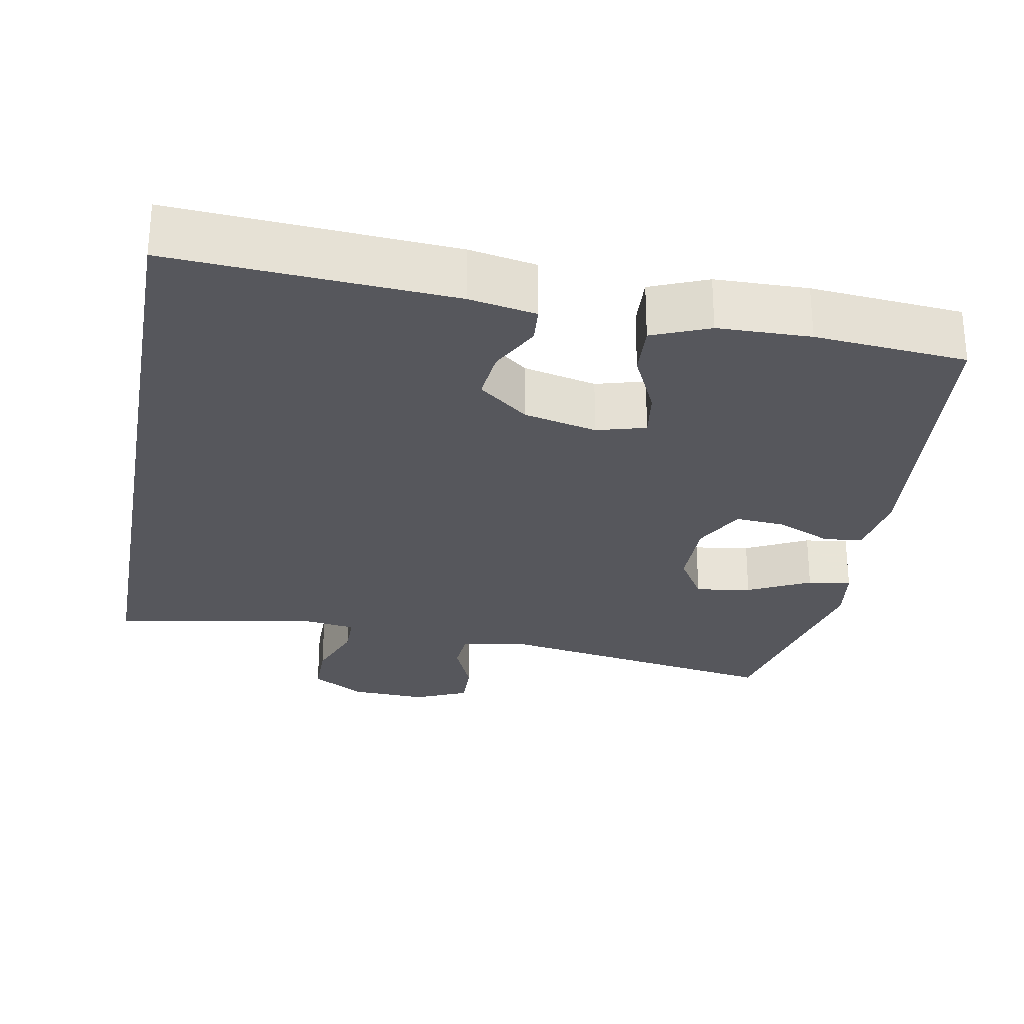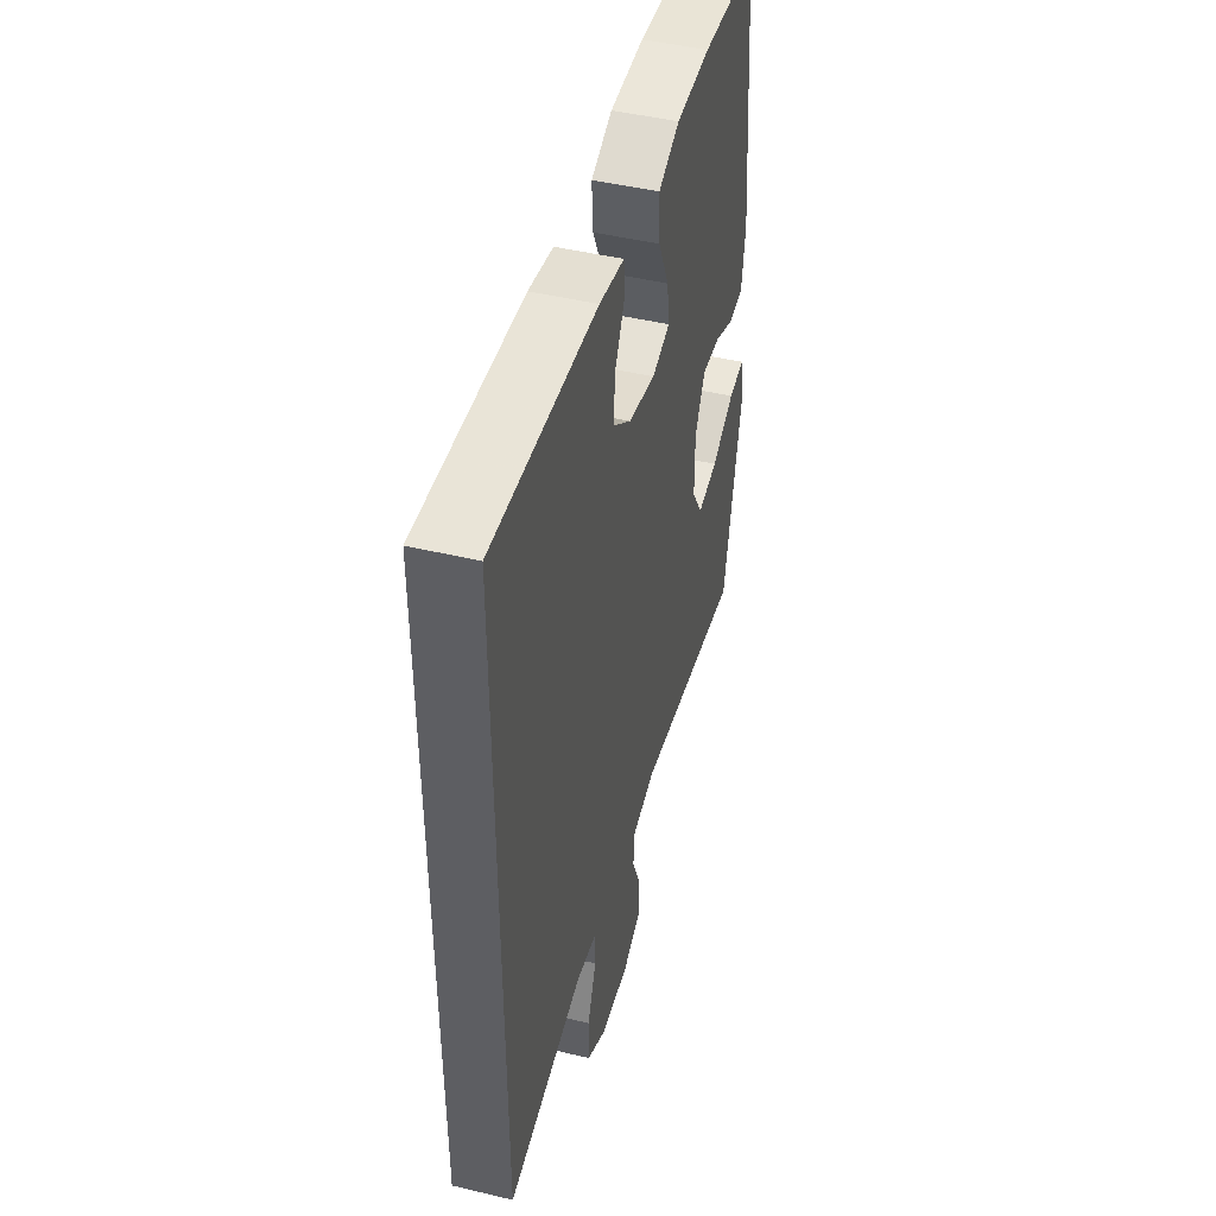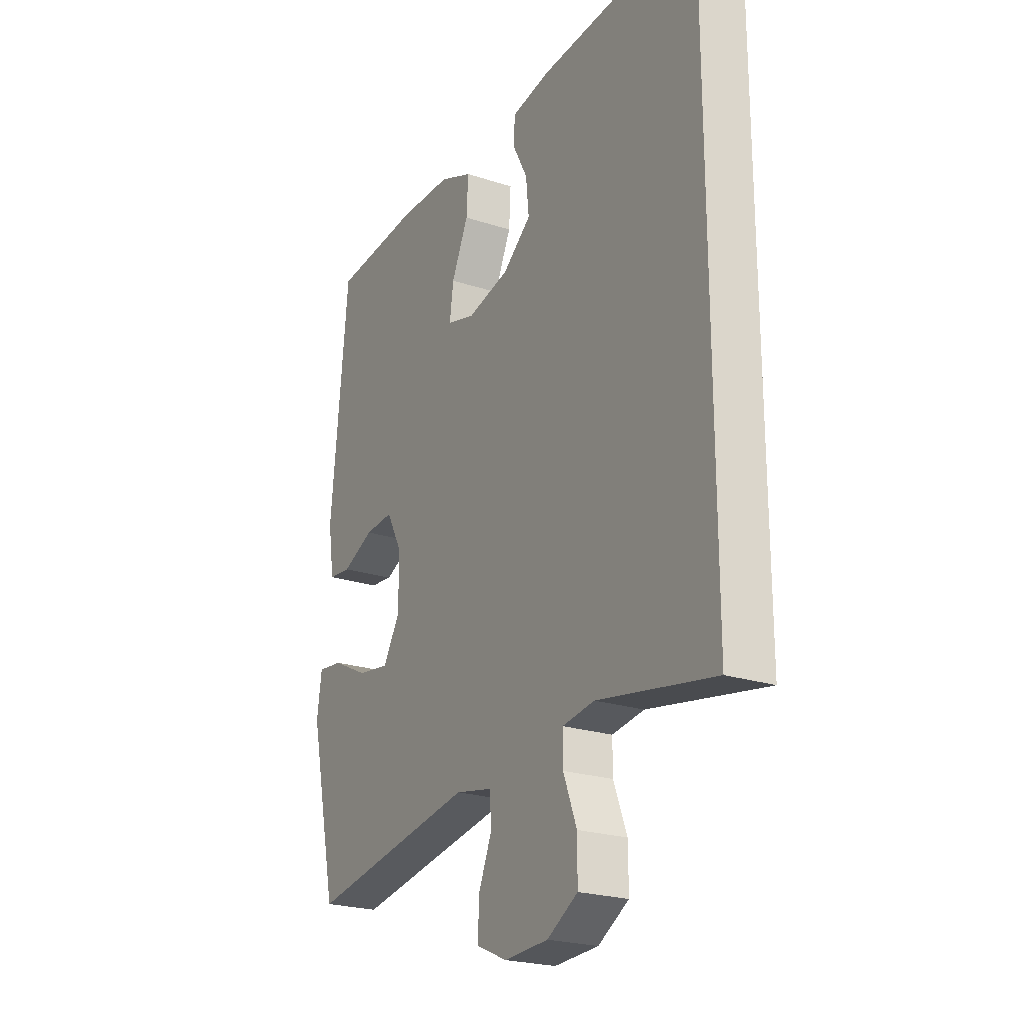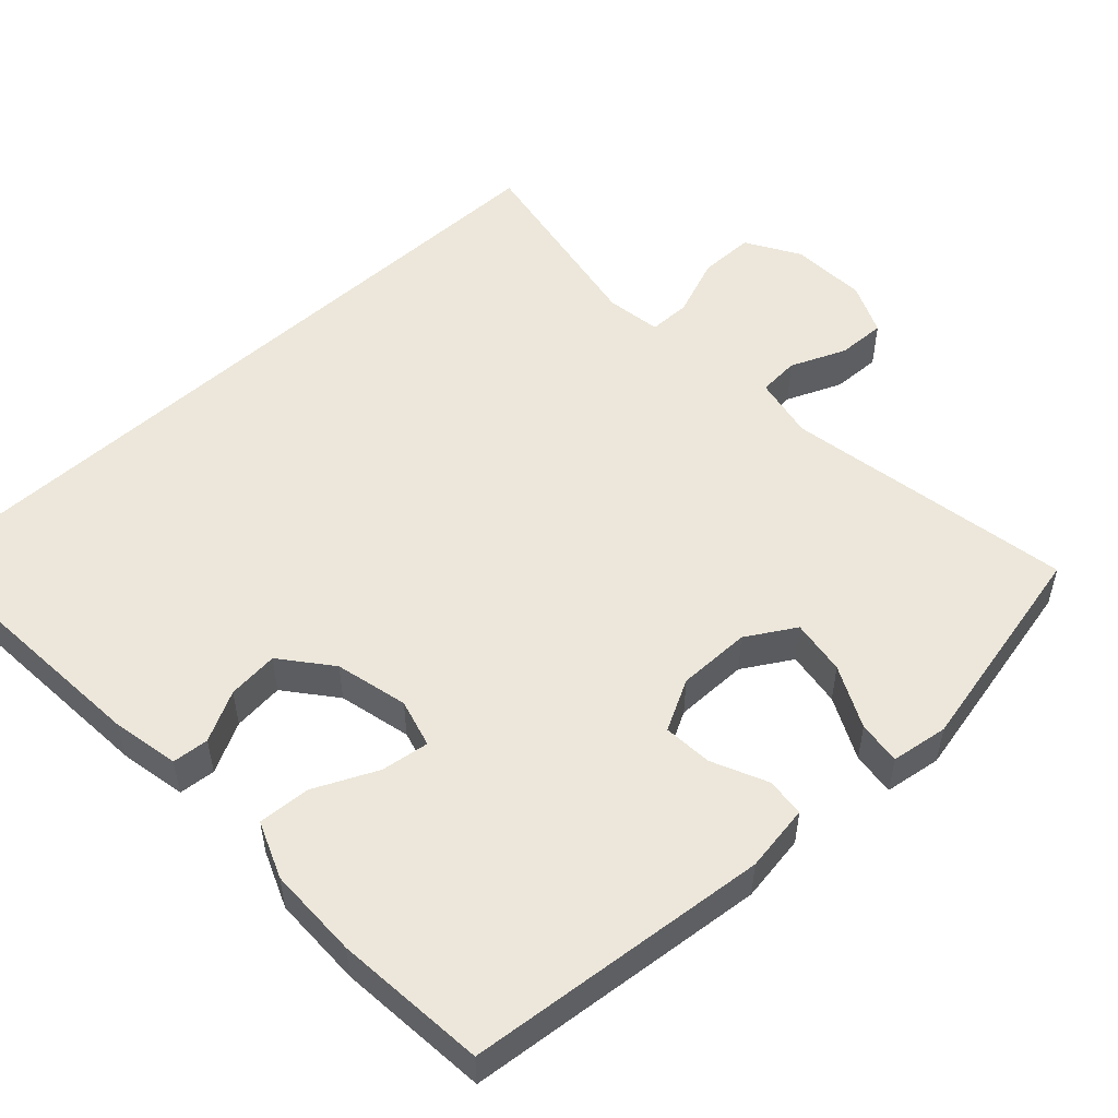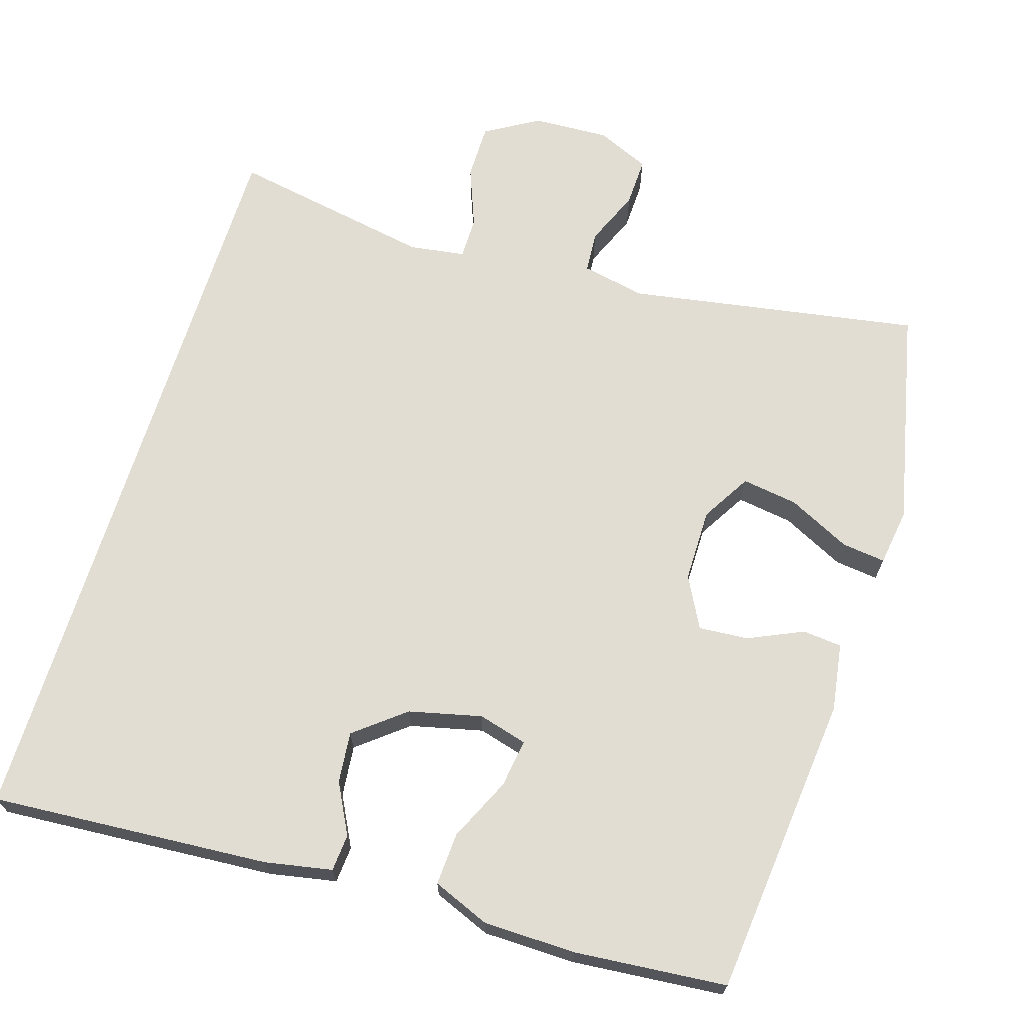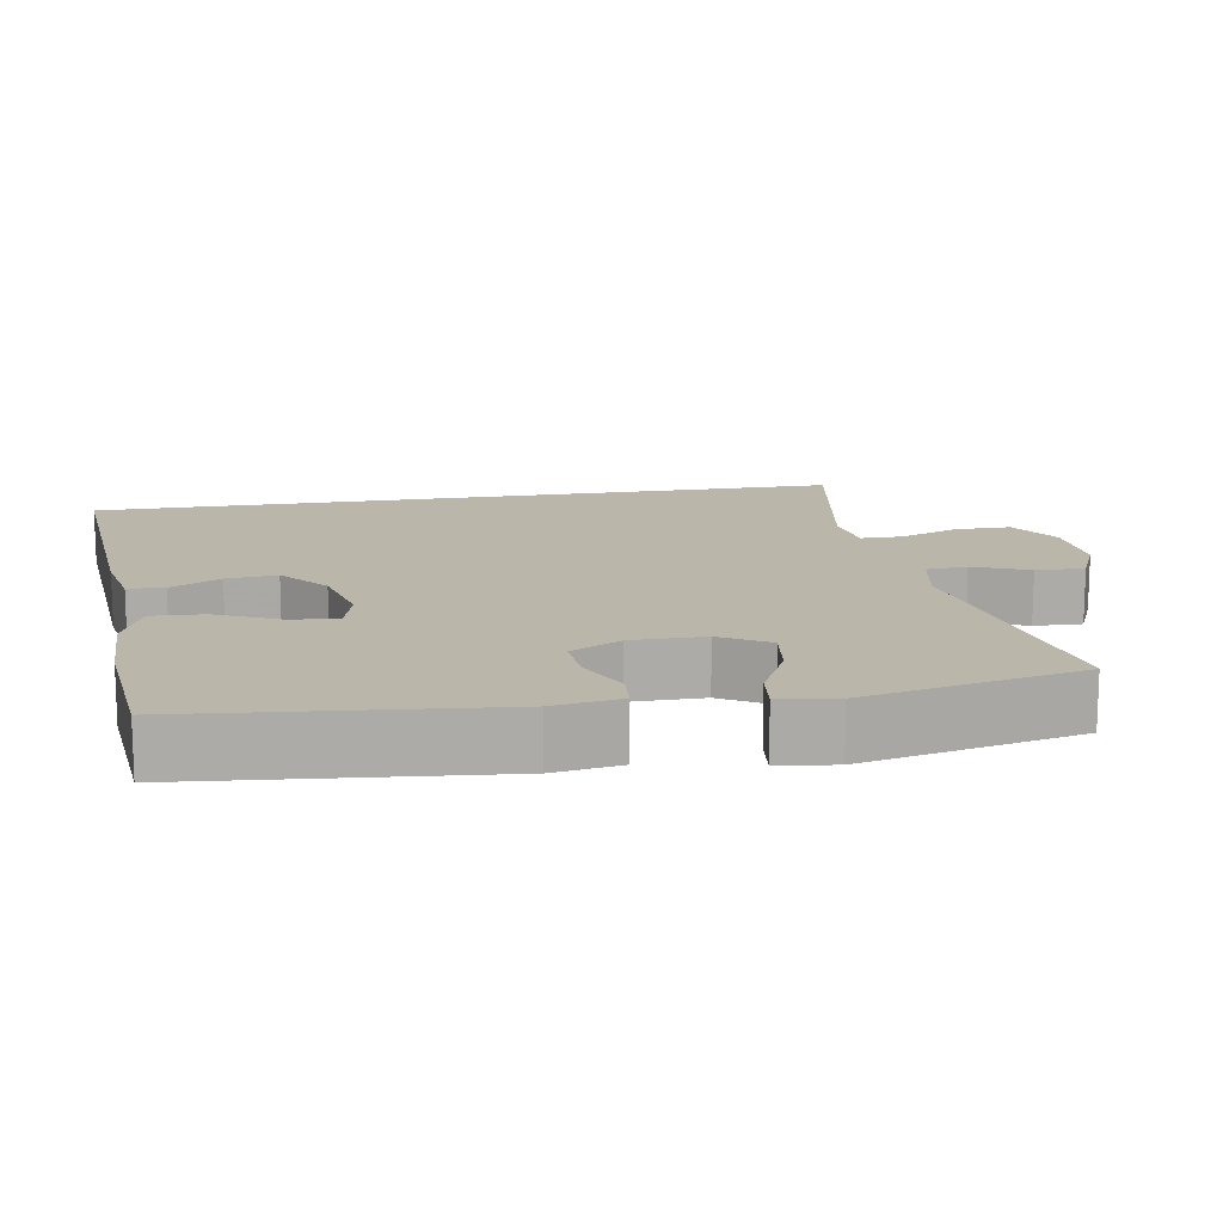
<metadata>
{"format":"obj","ext":"obj","renderer":"f3d","projection":"perspective","resolution":1024,"background":"white","views":[{"elev":-27.6,"azim":-10.2,"up":"+Y"},{"elev":46.8,"azim":-74.9,"up":"+Z"},{"elev":-22.9,"azim":-119.2,"up":"+Z"},{"elev":52.3,"azim":47.1,"up":"+Y"},{"elev":68.2,"azim":17.3,"up":"+Y"},{"elev":14.1,"azim":80.1,"up":"+Y"}]}
</metadata>
<code>
v -0.5 0.07 0.552
v -0.128 0.07 0.526
v -0.039 0.07 0.509
v -0.035 0.07 0.46
v -0.07 0.07 0.393
v -0.077 0.07 0.325
v -0.011 0.07 0.272
v 0.086 0.07 0.249
v 0.151 0.07 0.267
v 0.142 0.07 0.331
v 0.103 0.07 0.415
v 0.099 0.07 0.485
v 0.175 0.07 0.516
v 0.298 0.07 0.518
v 0.5 0.07 0.5
v 0.54 0.07 0.096
v 0.526 0.07 0.006
v 0.474 0.07 0.001
v 0.401 0.07 0.034
v 0.335 0.07 0.039
v 0.299 0.07 -0.029
v 0.299 0.07 -0.127
v 0.338 0.07 -0.192
v 0.412 0.07 -0.181
v 0.495 0.07 -0.14
v 0.553 0.07 -0.133
v 0.564 0.07 -0.209
v 0.5 0.07 -0.5
v 0.112 0.07 -0.434
v 0.027 0.07 -0.451
v 0.023 0.07 -0.506
v 0.054 0.07 -0.58
v 0.056 0.07 -0.645
v -0.014 0.07 -0.676
v -0.116 0.07 -0.671
v -0.187 0.07 -0.629
v -0.187 0.07 -0.555
v -0.156 0.07 -0.475
v -0.156 0.07 -0.419
v -0.23 0.07 -0.408
v -0.5 0.07 -0.457
v -0.5 0 0.552
v -0.128 0 0.526
v -0.039 0 0.509
v -0.035 0 0.46
v -0.07 0 0.393
v -0.077 0 0.325
v -0.011 0 0.272
v 0.086 0 0.249
v 0.151 0 0.267
v 0.142 0 0.331
v 0.103 0 0.415
v 0.099 0 0.485
v 0.175 0 0.516
v 0.298 0 0.518
v 0.5 0 0.5
v 0.54 0 0.096
v 0.526 0 0.006
v 0.474 0 0.001
v 0.401 0 0.034
v 0.335 0 0.039
v 0.299 0 -0.029
v 0.299 0 -0.127
v 0.338 0 -0.192
v 0.412 0 -0.181
v 0.495 0 -0.14
v 0.553 0 -0.133
v 0.564 0 -0.209
v 0.5 0 -0.5
v 0.112 0 -0.434
v 0.027 0 -0.451
v 0.023 0 -0.506
v 0.054 0 -0.58
v 0.056 0 -0.645
v -0.014 0 -0.676
v -0.116 0 -0.671
v -0.187 0 -0.629
v -0.187 0 -0.555
v -0.156 0 -0.475
v -0.156 0 -0.419
v -0.23 0 -0.408
v -0.5 0 -0.457
f 40 41 1 2
f 39 40 2
f 38 39 2
f 36 37 38
f 35 36 38
f 34 35 38
f 33 34 38
f 32 33 38
f 31 32 38
f 30 31 38 2
f 29 30 2
f 27 28 29
f 26 27 29
f 25 26 29
f 24 25 29
f 23 24 29
f 22 23 29
f 21 22 29
f 17 18 19
f 16 17 19
f 15 16 19
f 14 15 19
f 13 14 19
f 12 13 19
f 11 12 19
f 10 11 19
f 9 10 19 20
f 8 9 20 21
f 2 3 4 5
f 2 5 6
f 29 2 6
f 7 8 21 29
f 6 7 29
f 43 42 82 81
f 43 81 80
f 43 80 79
f 79 78 77
f 79 77 76
f 79 76 75
f 79 75 74
f 79 74 73
f 79 73 72
f 43 79 72 71
f 43 71 70
f 70 69 68
f 70 68 67
f 70 67 66
f 70 66 65
f 70 65 64
f 70 64 63
f 70 63 62
f 60 59 58
f 60 58 57
f 60 57 56
f 60 56 55
f 60 55 54
f 60 54 53
f 60 53 52
f 60 52 51
f 61 60 51 50
f 62 61 50 49
f 46 45 44 43
f 47 46 43
f 47 43 70
f 70 62 49 48
f 70 48 47
f 1 42 43 2
f 2 43 44 3
f 3 44 45 4
f 4 45 46 5
f 5 46 47 6
f 6 47 48 7
f 7 48 49 8
f 8 49 50 9
f 9 50 51 10
f 10 51 52 11
f 11 52 53 12
f 12 53 54 13
f 13 54 55 14
f 14 55 56 15
f 15 56 57 16
f 16 57 58 17
f 17 58 59 18
f 18 59 60 19
f 19 60 61 20
f 20 61 62 21
f 21 62 63 22
f 22 63 64 23
f 23 64 65 24
f 24 65 66 25
f 25 66 67 26
f 26 67 68 27
f 27 68 69 28
f 28 69 70 29
f 29 70 71 30
f 30 71 72 31
f 31 72 73 32
f 32 73 74 33
f 33 74 75 34
f 34 75 76 35
f 35 76 77 36
f 36 77 78 37
f 37 78 79 38
f 38 79 80 39
f 39 80 81 40
f 40 81 82 41
f 41 82 42 1

</code>
